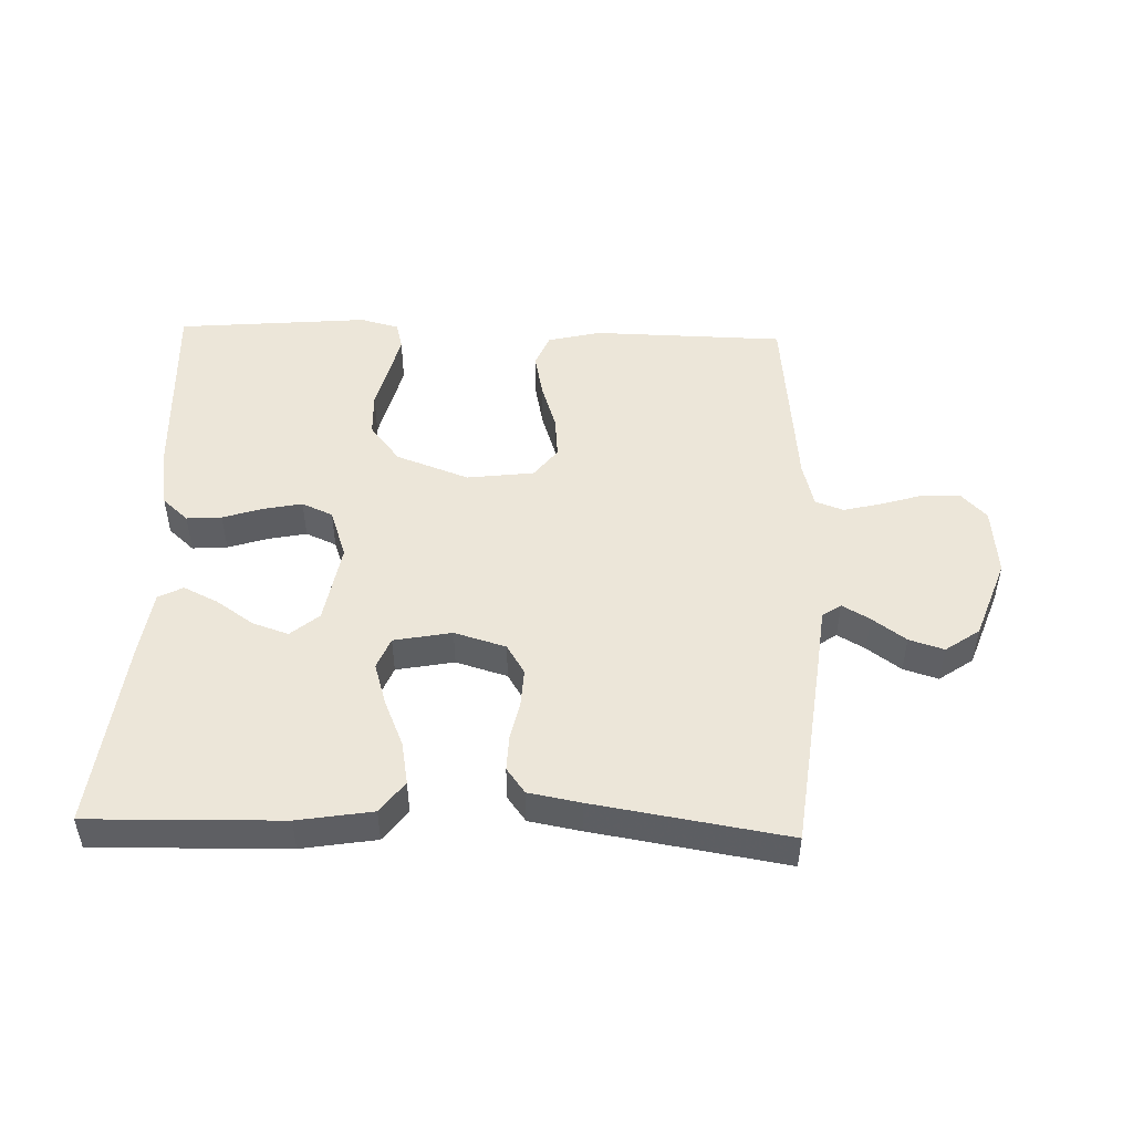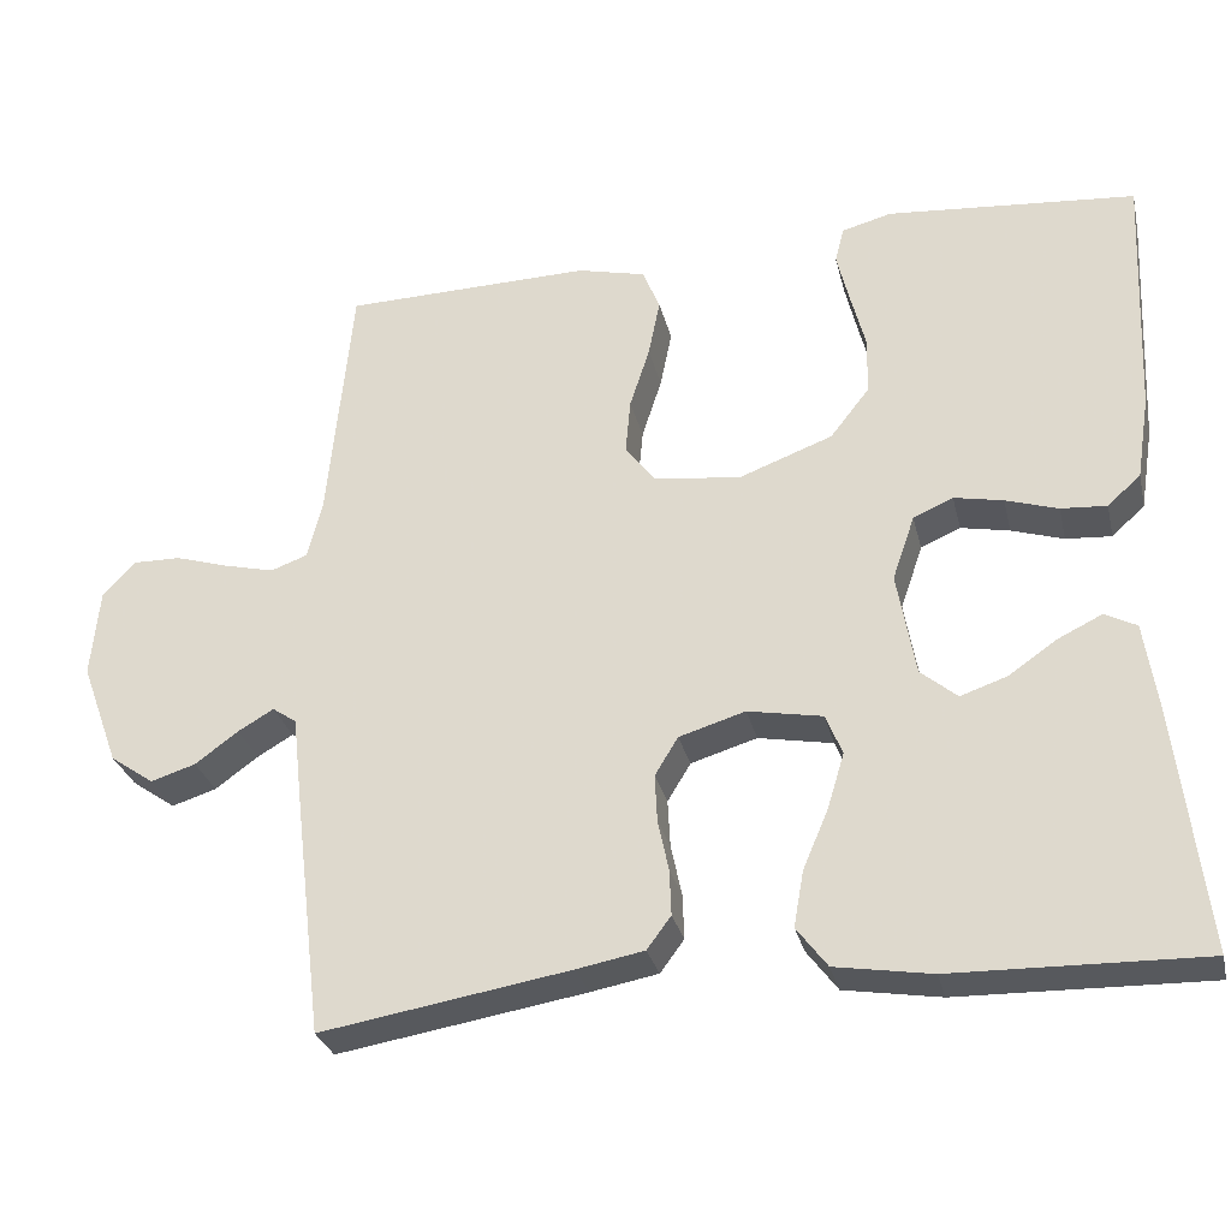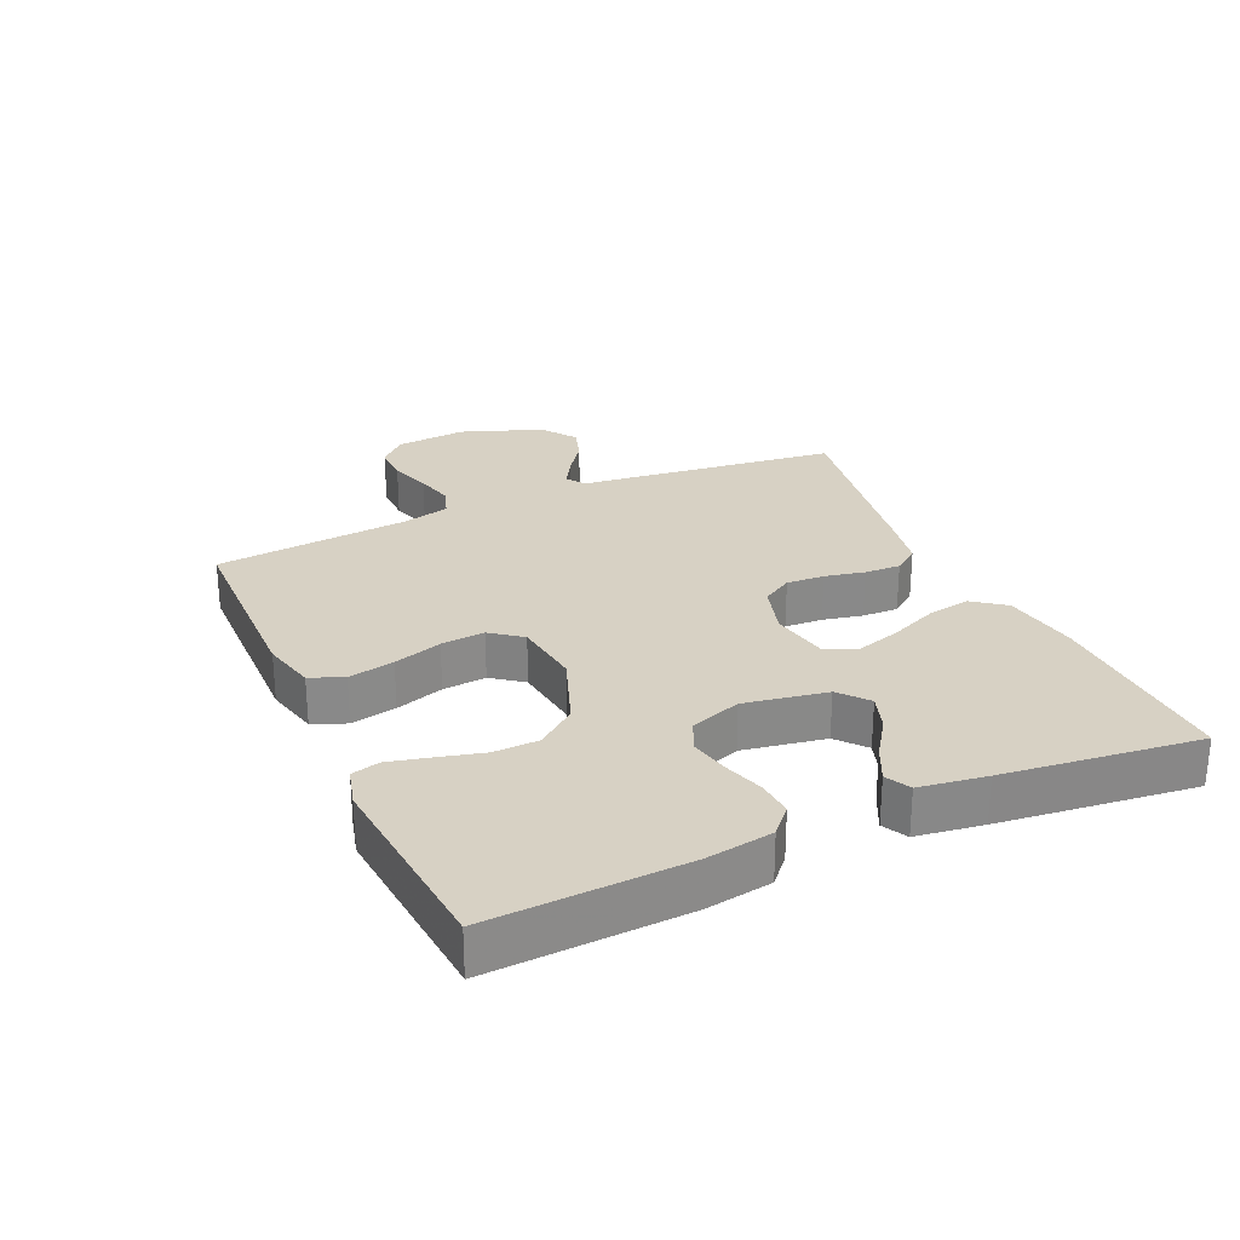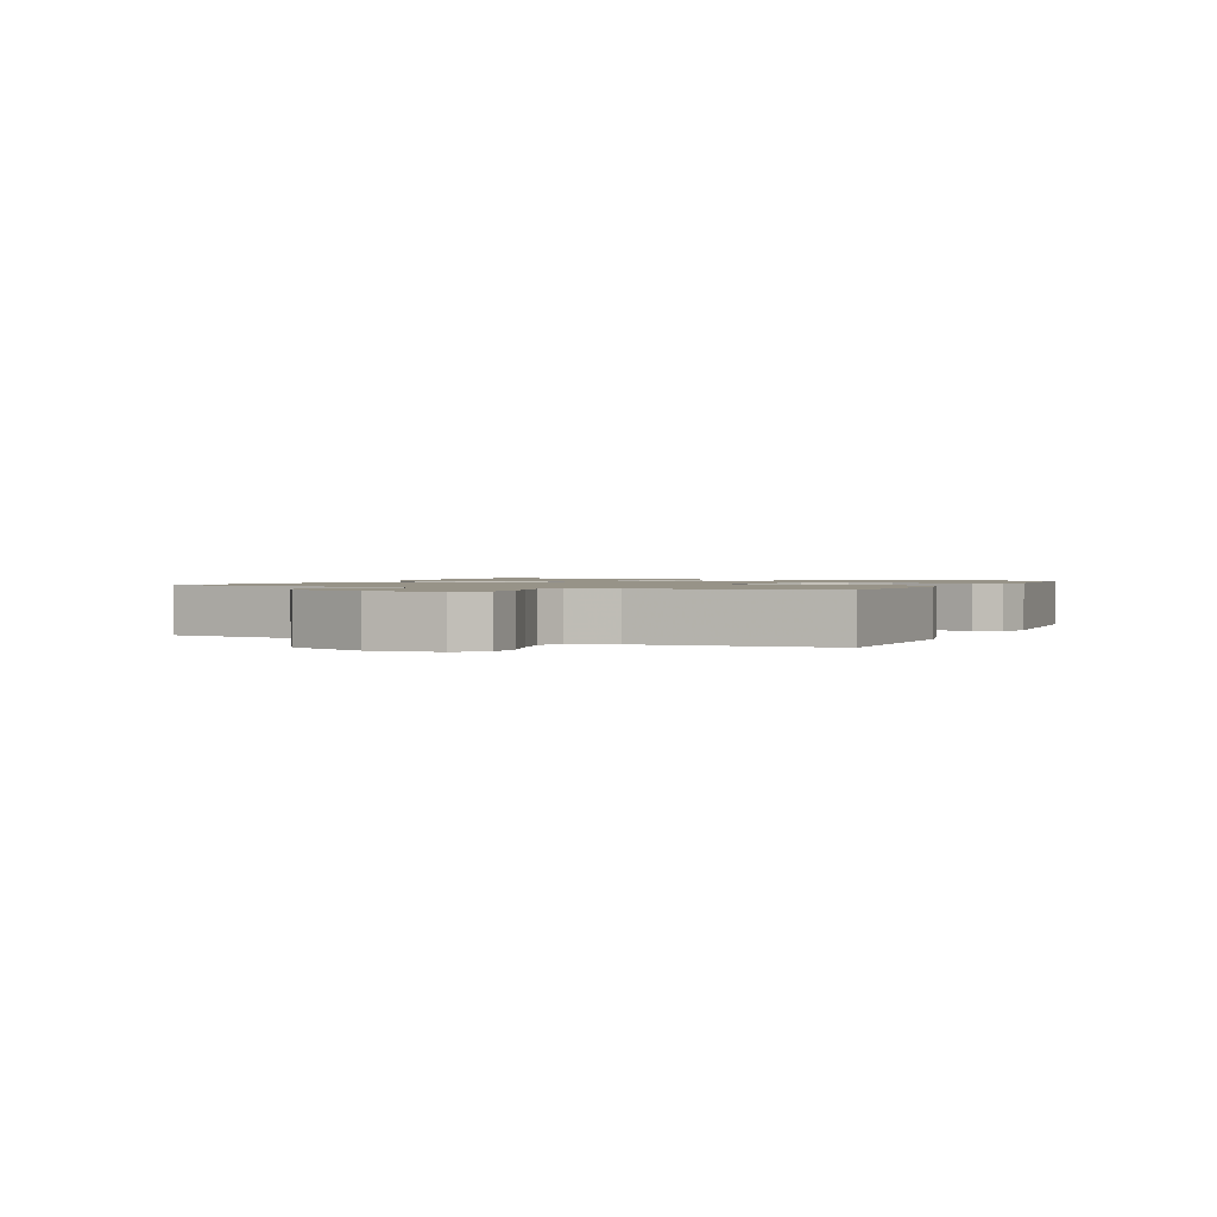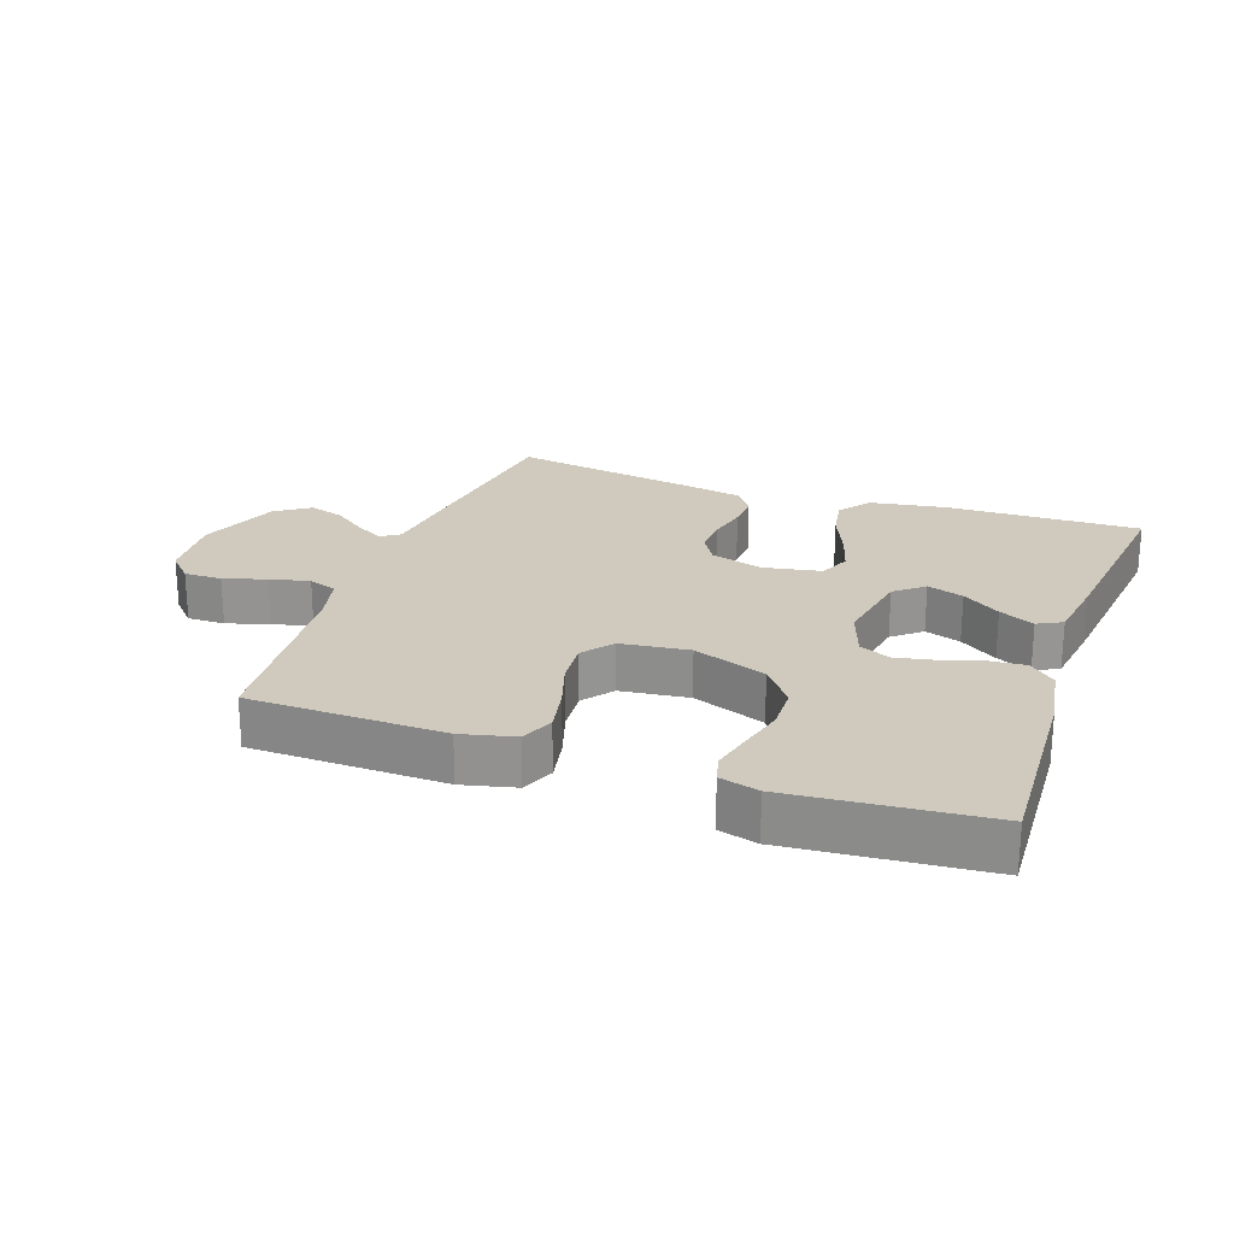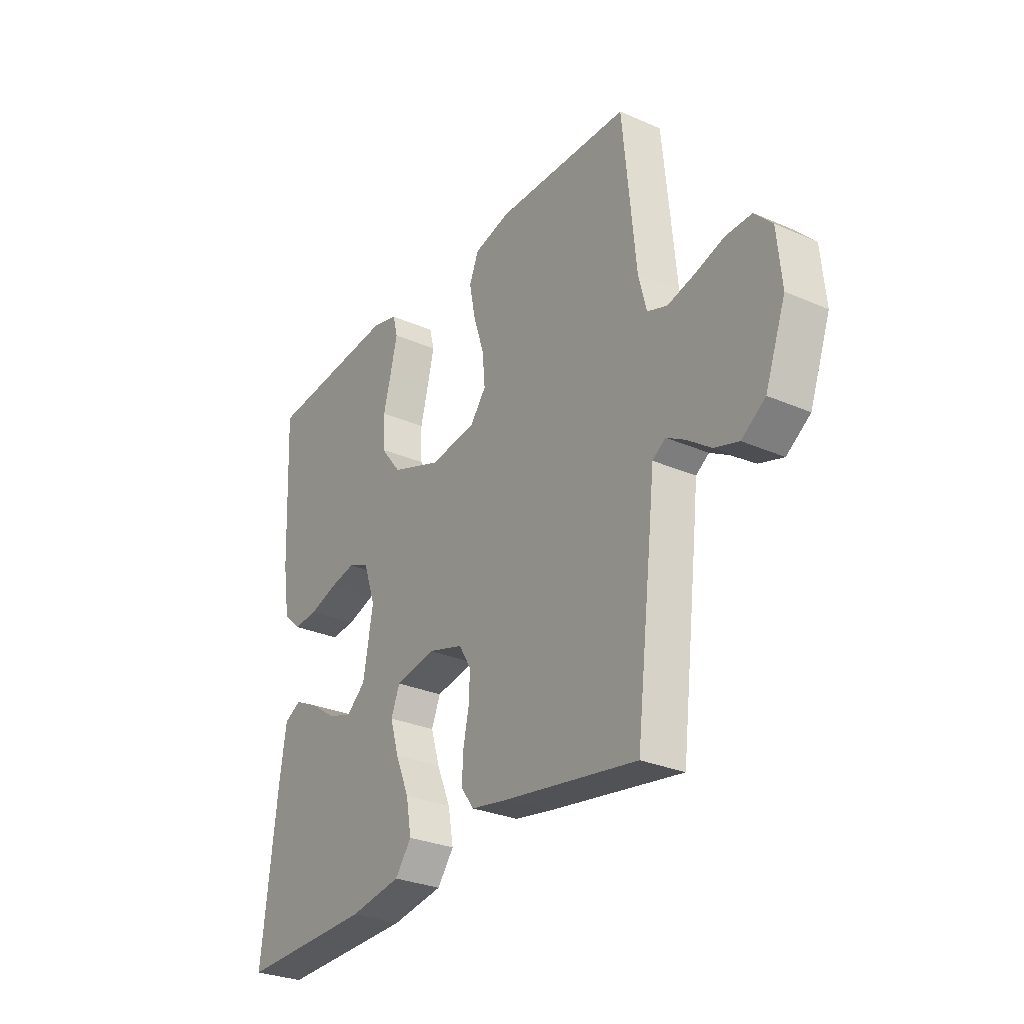
<metadata>
{"format":"obj","ext":"obj","renderer":"f3d","projection":"perspective","resolution":1024,"background":"white","views":[{"elev":48.9,"azim":-178.2,"up":"+Y"},{"elev":-29.4,"azim":13.2,"up":"+Z"},{"elev":27.1,"azim":65.7,"up":"+Y"},{"elev":1.4,"azim":-65.2,"up":"+Y"},{"elev":22.9,"azim":19.6,"up":"+Y"},{"elev":-29.1,"azim":-123.0,"up":"+Z"}]}
</metadata>
<code>
v -0.5 0.07 0.5
v -0.2 0.07 0.506
v -0.118 0.07 0.486
v -0.097 0.07 0.435
v -0.111 0.07 0.365
v -0.135 0.07 0.291
v -0.141 0.07 0.224
v -0.105 0.07 0.177
v 0 0.07 0.164
v 0.113 0.07 0.206
v 0.16 0.07 0.266
v 0.162 0.07 0.335
v 0.144 0.07 0.405
v 0.129 0.07 0.467
v 0.14 0.07 0.51
v 0.2 0.07 0.526
v 0.5 0.07 0.5
v 0.486 0.07 0.2
v 0.47 0.07 0.099
v 0.43 0.07 0.063
v 0.375 0.07 0.067
v 0.312 0.07 0.087
v 0.253 0.07 0.099
v 0.205 0.07 0.078
v 0.178 0.07 0
v 0.2 0.07 -0.126
v 0.244 0.07 -0.163
v 0.3 0.07 -0.144
v 0.358 0.07 -0.104
v 0.412 0.07 -0.078
v 0.45 0.07 -0.098
v 0.465 0.07 -0.2
v 0.5 0.07 -0.5
v 0.2 0.07 -0.493
v 0.084 0.07 -0.474
v 0.047 0.07 -0.425
v 0.059 0.07 -0.358
v 0.09 0.07 -0.285
v 0.11 0.07 -0.219
v 0.09 0.07 -0.17
v 0 0.07 -0.153
v -0.08 0.07 -0.177
v -0.108 0.07 -0.223
v -0.105 0.07 -0.281
v -0.092 0.07 -0.342
v -0.09 0.07 -0.397
v -0.119 0.07 -0.436
v -0.2 0.07 -0.451
v -0.5 0.07 -0.5
v -0.536 0.07 -0.2
v -0.547 0.07 -0.102
v -0.576 0.07 -0.082
v -0.619 0.07 -0.107
v -0.671 0.07 -0.145
v -0.725 0.07 -0.162
v -0.778 0.07 -0.125
v -0.824 0.07 0
v -0.814 0.07 0.108
v -0.775 0.07 0.149
v -0.717 0.07 0.148
v -0.652 0.07 0.128
v -0.591 0.07 0.113
v -0.547 0.07 0.129
v -0.529 0.07 0.2
v -0.5 0 0.5
v -0.2 0 0.506
v -0.118 0 0.486
v -0.097 0 0.435
v -0.111 0 0.365
v -0.135 0 0.291
v -0.141 0 0.224
v -0.105 0 0.177
v 0 0 0.164
v 0.113 0 0.206
v 0.16 0 0.266
v 0.162 0 0.335
v 0.144 0 0.405
v 0.129 0 0.467
v 0.14 0 0.51
v 0.2 0 0.526
v 0.5 0 0.5
v 0.486 0 0.2
v 0.47 0 0.099
v 0.43 0 0.063
v 0.375 0 0.067
v 0.312 0 0.087
v 0.253 0 0.099
v 0.205 0 0.078
v 0.178 0 0
v 0.2 0 -0.126
v 0.244 0 -0.163
v 0.3 0 -0.144
v 0.358 0 -0.104
v 0.412 0 -0.078
v 0.45 0 -0.098
v 0.465 0 -0.2
v 0.5 0 -0.5
v 0.2 0 -0.493
v 0.084 0 -0.474
v 0.047 0 -0.425
v 0.059 0 -0.358
v 0.09 0 -0.285
v 0.11 0 -0.219
v 0.09 0 -0.17
v 0 0 -0.153
v -0.08 0 -0.177
v -0.108 0 -0.223
v -0.105 0 -0.281
v -0.092 0 -0.342
v -0.09 0 -0.397
v -0.119 0 -0.436
v -0.2 0 -0.451
v -0.5 0 -0.5
v -0.536 0 -0.2
v -0.547 0 -0.102
v -0.576 0 -0.082
v -0.619 0 -0.107
v -0.671 0 -0.145
v -0.725 0 -0.162
v -0.778 0 -0.125
v -0.824 0 0
v -0.814 0 0.108
v -0.775 0 0.149
v -0.717 0 0.148
v -0.652 0 0.128
v -0.591 0 0.113
v -0.547 0 0.129
v -0.529 0 0.2
f 59 60 61
f 58 59 61
f 57 58 61
f 56 57 61
f 55 56 61
f 54 55 61
f 53 54 61
f 52 53 61 62
f 51 52 62 63
f 51 63 64
f 50 51 64
f 49 50 64
f 48 49 64
f 47 48 64
f 46 47 64
f 45 46 64
f 44 45 64
f 36 37 38
f 35 36 38
f 34 35 38
f 33 34 38
f 32 33 38
f 31 32 38
f 30 31 38
f 28 29 30
f 28 30 38
f 27 28 38 39
f 20 21 22
f 19 20 22
f 18 19 22
f 17 18 22
f 16 17 22
f 15 16 22
f 14 15 22
f 13 14 22
f 12 13 22
f 11 12 22 23
f 10 11 23 24
f 4 5 6
f 3 4 6
f 2 3 6
f 1 2 6
f 64 1 6
f 64 6 7
f 43 44 64 7
f 42 43 7 8
f 41 42 8 9
f 10 24 25
f 9 10 25
f 41 9 25
f 40 41 25
f 26 27 39 40
f 25 26 40
f 125 124 123
f 125 123 122
f 125 122 121
f 125 121 120
f 125 120 119
f 125 119 118
f 125 118 117
f 126 125 117 116
f 127 126 116 115
f 128 127 115
f 128 115 114
f 128 114 113
f 128 113 112
f 128 112 111
f 128 111 110
f 128 110 109
f 128 109 108
f 102 101 100
f 102 100 99
f 102 99 98
f 102 98 97
f 102 97 96
f 102 96 95
f 102 95 94
f 94 93 92
f 102 94 92
f 103 102 92 91
f 86 85 84
f 86 84 83
f 86 83 82
f 86 82 81
f 86 81 80
f 86 80 79
f 86 79 78
f 86 78 77
f 86 77 76
f 87 86 76 75
f 88 87 75 74
f 70 69 68
f 70 68 67
f 70 67 66
f 70 66 65
f 70 65 128
f 71 70 128
f 71 128 108 107
f 72 71 107 106
f 73 72 106 105
f 89 88 74
f 89 74 73
f 89 73 105
f 89 105 104
f 104 103 91 90
f 104 90 89
f 1 65 66 2
f 2 66 67 3
f 3 67 68 4
f 4 68 69 5
f 5 69 70 6
f 6 70 71 7
f 7 71 72 8
f 8 72 73 9
f 9 73 74 10
f 10 74 75 11
f 11 75 76 12
f 12 76 77 13
f 13 77 78 14
f 14 78 79 15
f 15 79 80 16
f 16 80 81 17
f 17 81 82 18
f 18 82 83 19
f 19 83 84 20
f 20 84 85 21
f 21 85 86 22
f 22 86 87 23
f 23 87 88 24
f 24 88 89 25
f 25 89 90 26
f 26 90 91 27
f 27 91 92 28
f 28 92 93 29
f 29 93 94 30
f 30 94 95 31
f 31 95 96 32
f 32 96 97 33
f 33 97 98 34
f 34 98 99 35
f 35 99 100 36
f 36 100 101 37
f 37 101 102 38
f 38 102 103 39
f 39 103 104 40
f 40 104 105 41
f 41 105 106 42
f 42 106 107 43
f 43 107 108 44
f 44 108 109 45
f 45 109 110 46
f 46 110 111 47
f 47 111 112 48
f 48 112 113 49
f 49 113 114 50
f 50 114 115 51
f 51 115 116 52
f 52 116 117 53
f 53 117 118 54
f 54 118 119 55
f 55 119 120 56
f 56 120 121 57
f 57 121 122 58
f 58 122 123 59
f 59 123 124 60
f 60 124 125 61
f 61 125 126 62
f 62 126 127 63
f 63 127 128 64
f 64 128 65 1

</code>
